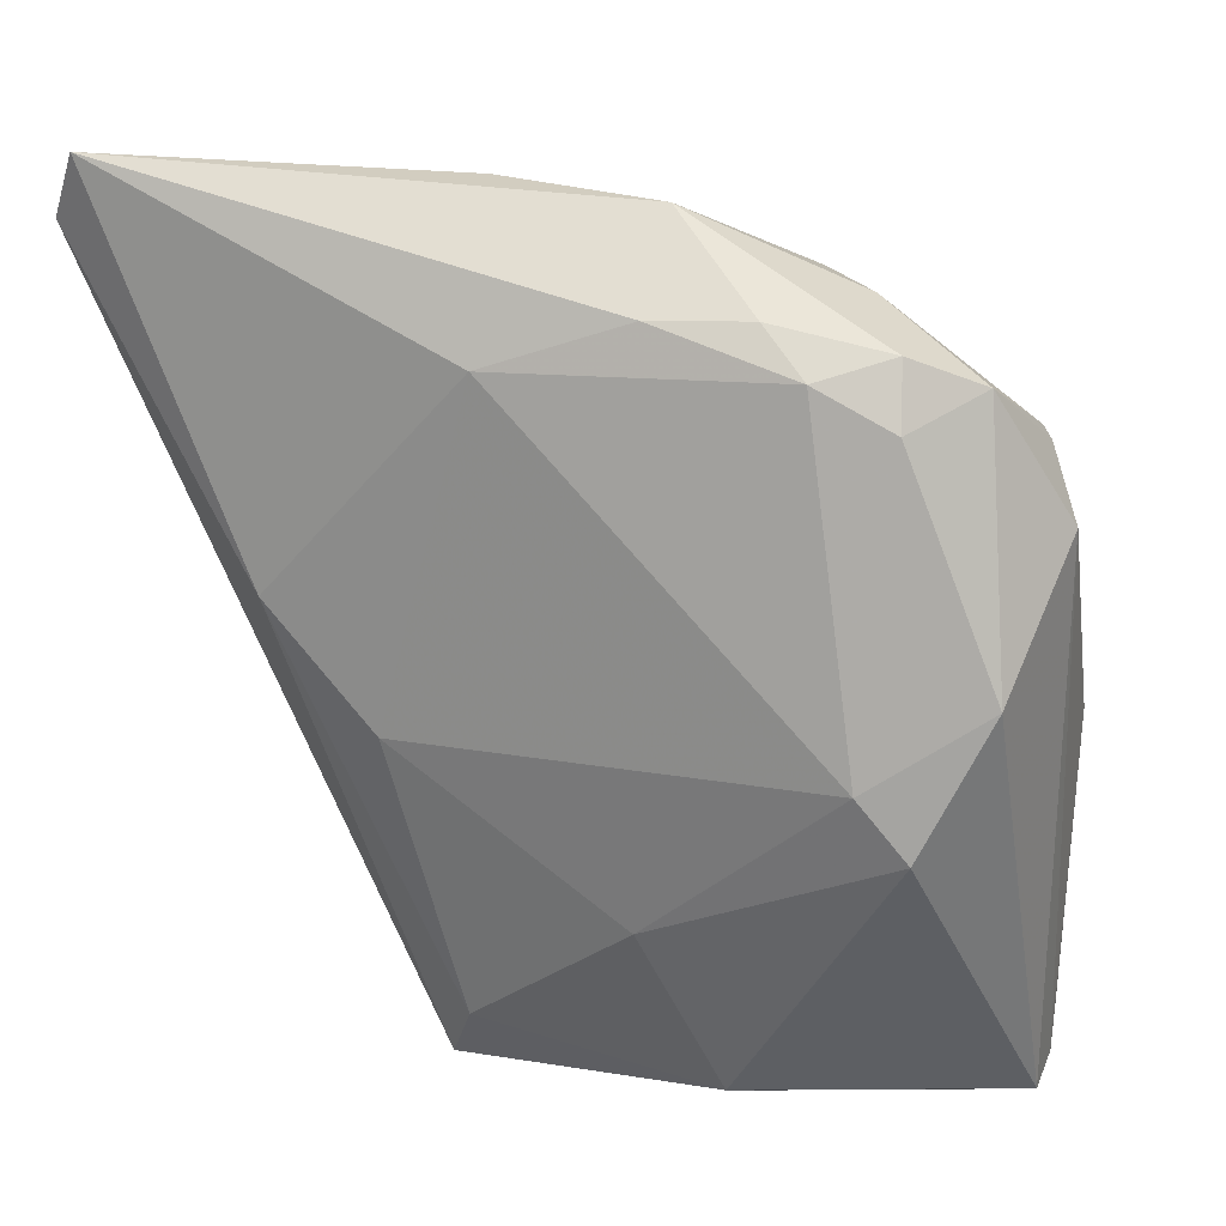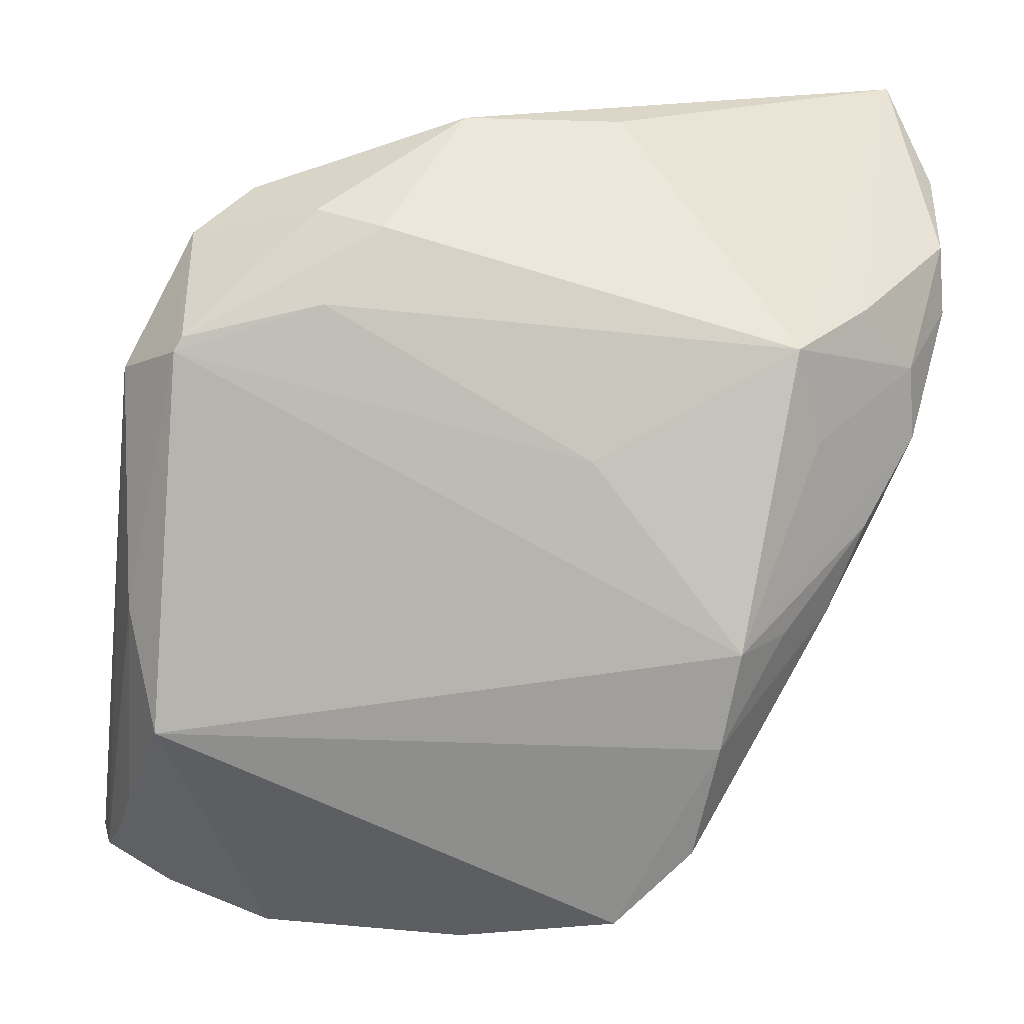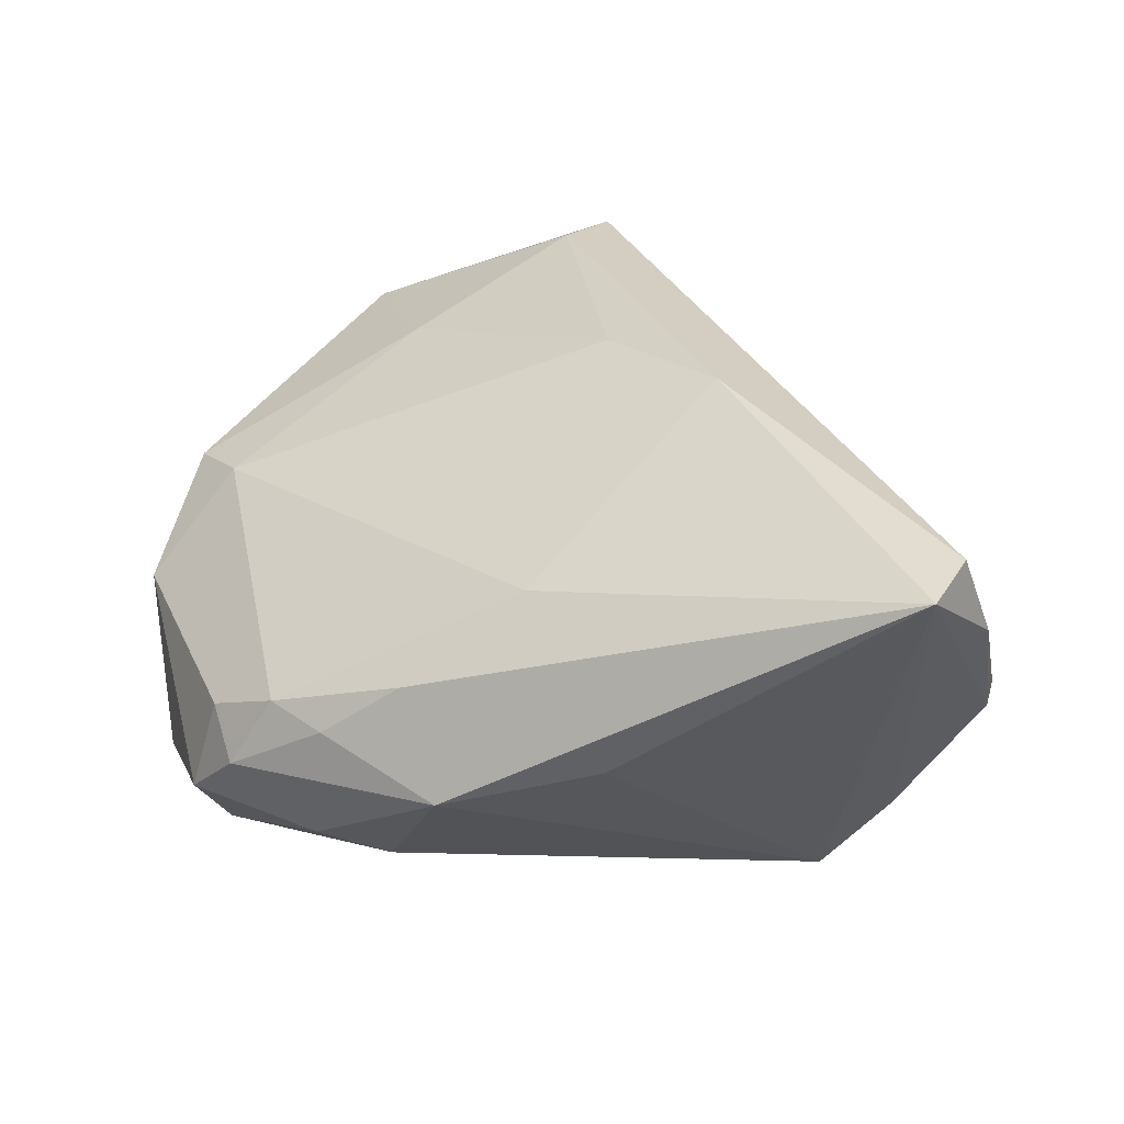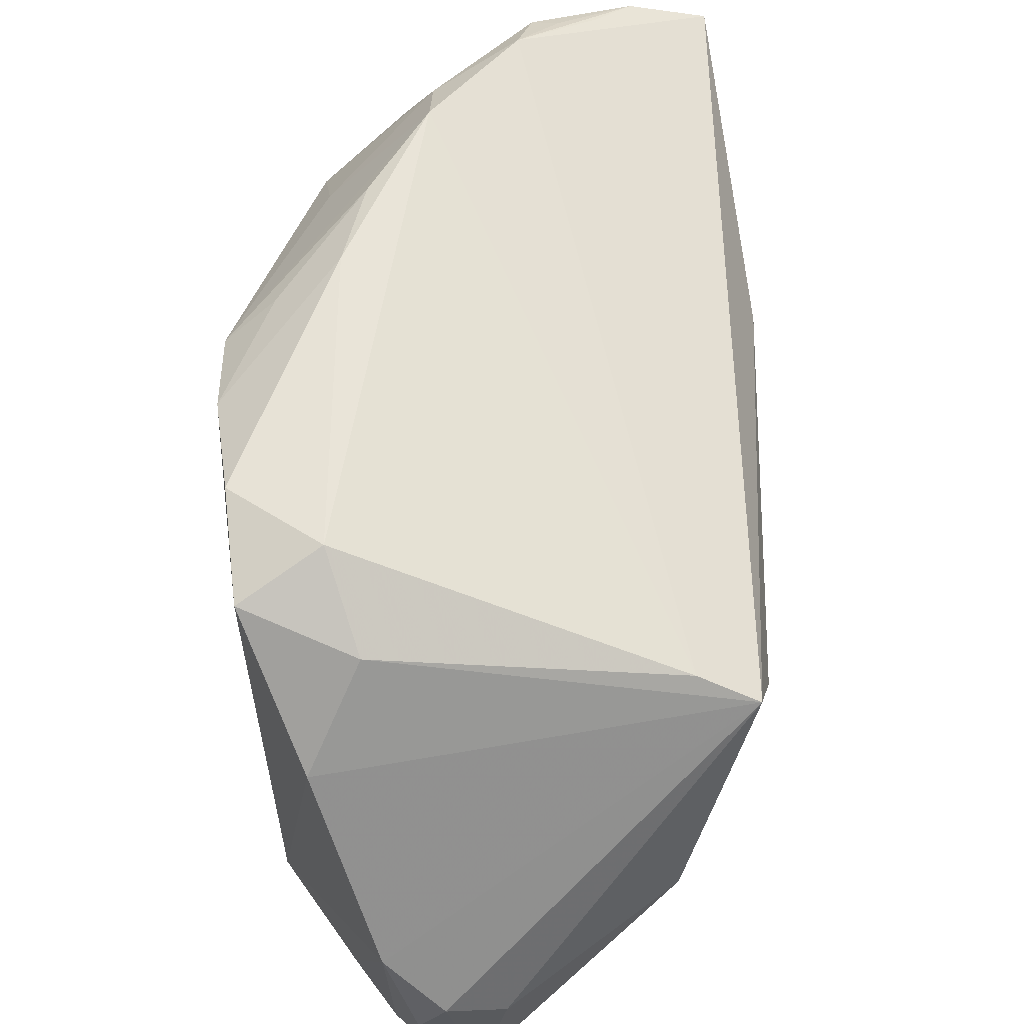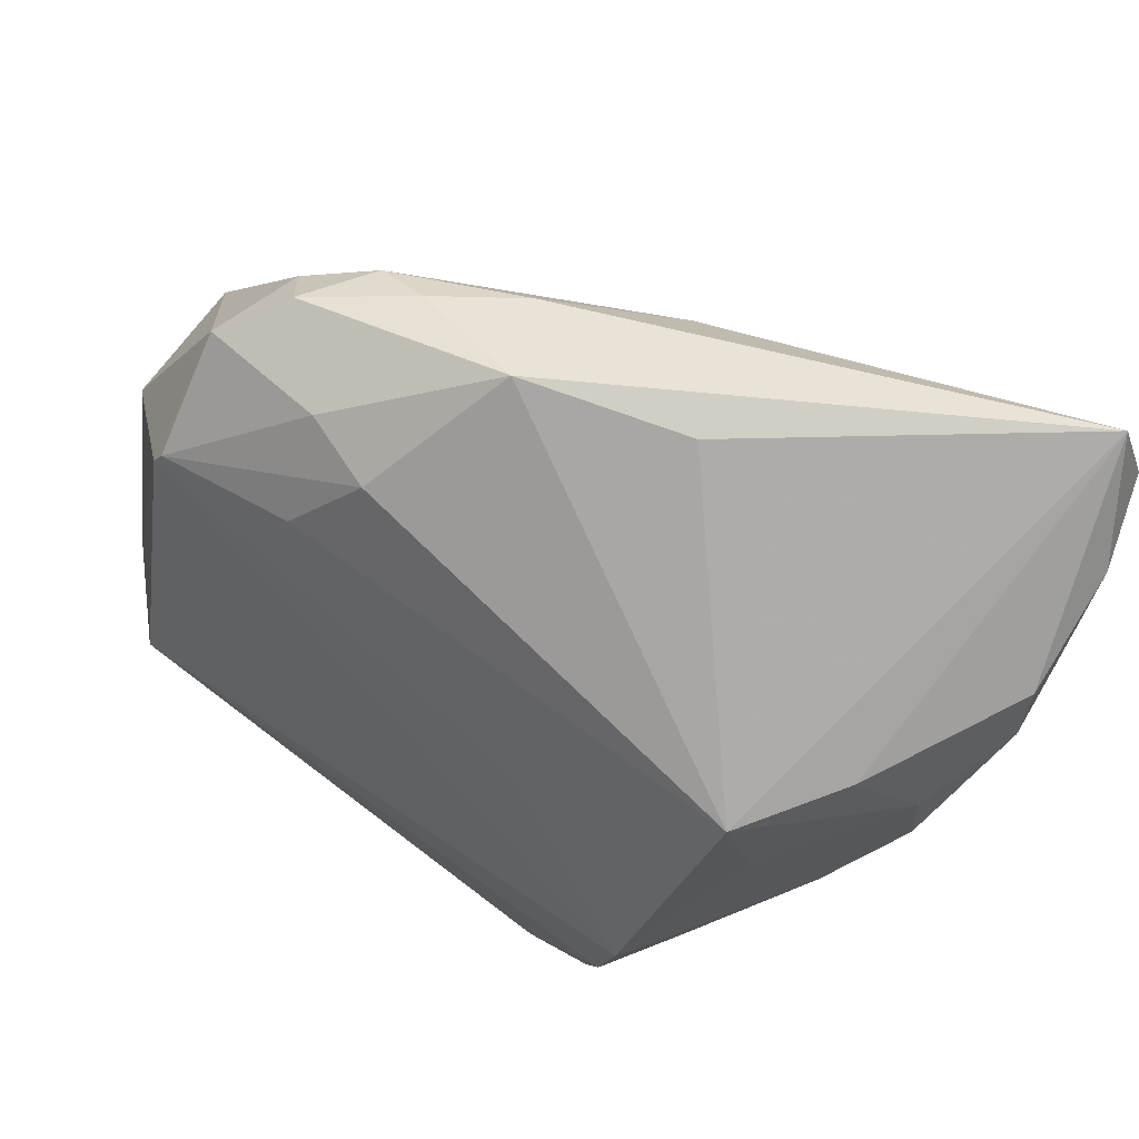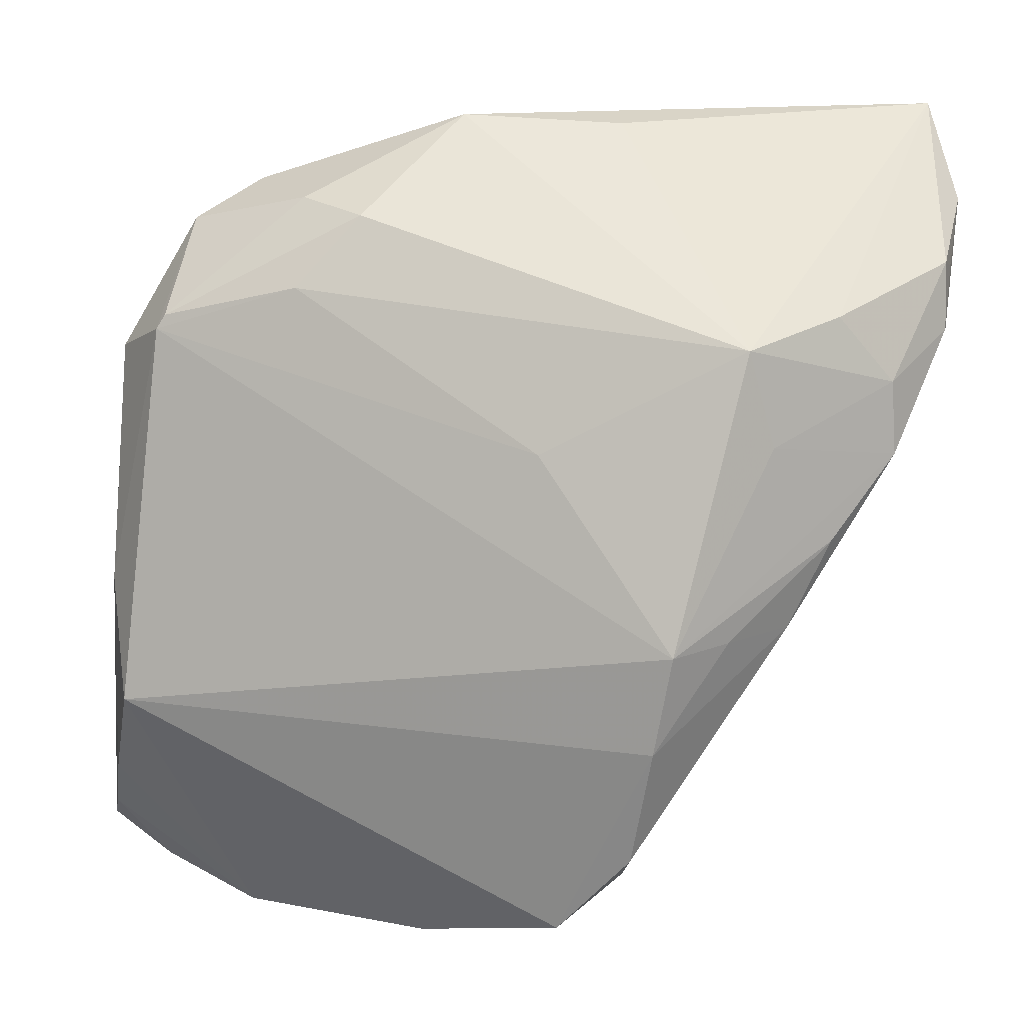
<metadata>
{"format":"obj","ext":"obj","renderer":"f3d","projection":"perspective","resolution":1024,"background":"white","views":[{"elev":36.8,"azim":40.5,"up":"+Y"},{"elev":17.7,"azim":-173.9,"up":"+Y"},{"elev":30.0,"azim":-170.4,"up":"+Z"},{"elev":-59.1,"azim":-85.7,"up":"+Y"},{"elev":69.6,"azim":-143.7,"up":"+Y"},{"elev":15.6,"azim":-161.4,"up":"+Y"}]}
</metadata>
<code>
v -0.04019 0.01789 -0.005072
v 0.03803 -0.002237 0.008113
v -0.02848 -0.004688 -0.02098
v -0.03605 0.00342 -0.01158
v -0.04319 0.02791 0.005365
v -0.02905 0.02262 -0.01771
v -0.01002 0.01228 -0.02216
v -0.0313 0.01328 -0.01648
v 0.03285 -0.03951 -0.002926
v -0.004395 -0.00098 0.02489
v -0.04365 0.02156 0.003884
v 0.01768 0.03385 -0.01175
v 0.03228 -0.01544 -0.02641
v -0.0355 0.02453 -0.008584
v -0.01691 -0.03197 -0.01573
v -0.01274 -0.03474 -0.02416
v 0.03681 0.01824 -0.01431
v 0.01601 0.03653 0.001409
v -0.04278 0.02853 0.01213
v 0.00423 -0.02792 0.02424
v -0.002365 -0.03527 0.01709
v 0.01783 -0.01447 0.01825
v 0.02141 0.03344 0.002294
v -0.00784 -0.0373 -0.01309
v 0.008516 0.03615 0.006835
v 0.0009304 -0.03545 0.02305
v -0.04005 0.0348 0.02388
v 0.01078 0.03272 -0.01413
v -0.04253 0.03265 0.01589
v 0.04026 0.009924 0.0002546
v 0.02534 -0.03077 0.01464
v 0.02444 -0.04129 -0.01424
v -0.0432 0.02708 0.008161
v -0.002031 0.03116 0.01501
v -0.03787 0.04141 0.02326
v 0.04199 -0.03482 -0.01112
v 0.02544 0.03448 -0.004426
v 0.03041 0.03096 -0.009912
v -0.02457 -0.004948 -0.02641
v 0.03315 0.003337 0.009666
v -0.01065 0.04056 0.002805
v 0.03532 -0.03849 -0.01186
v -0.03258 -0.00477 -0.01409
v 0.00332 -0.03953 -0.01911
v 0.03729 -0.02595 -0.01903
v -0.02279 -0.01469 -0.02641
v 0.04365 -0.03484 -0.006485
v 0.03984 -0.03178 -0.01484
v -0.01613 0.008913 0.02641
v 0.004441 0.04141 -0.001837
v -0.02029 -0.02637 -0.0248
v 0.03585 -0.004504 -0.02068
v 0.0297 0.02268 -0.01926
v 0.01602 0.02601 -0.0184
v 0.031 -0.04141 -0.00874
v 0.03046 0.02131 -0.01967
v 0.02811 0.02982 -0.001069
v -0.04069 0.01086 -0.005242
f 32 44 13
f 26 44 32
f 24 44 26
f 47 17 30
f 47 31 9
f 9 31 26
f 15 24 21
f 21 24 26
f 35 27 49
f 49 27 26
f 40 23 34
f 35 49 34
f 34 10 40
f 34 49 10
f 2 31 47
f 47 30 2
f 2 30 40
f 26 31 20
f 20 49 26
f 10 49 20
f 37 23 57
f 57 23 40
f 40 30 57
f 25 50 35
f 35 34 25
f 25 34 23
f 18 23 37
f 37 50 18
f 18 25 23
f 50 25 18
f 13 44 16
f 16 24 15
f 44 24 16
f 32 48 42
f 45 32 13
f 45 48 32
f 13 52 45
f 52 48 45
f 36 48 52
f 36 17 47
f 36 52 17
f 47 42 36
f 36 42 48
f 26 32 55
f 55 9 26
f 32 42 55
f 47 9 55
f 55 42 47
f 31 2 22
f 22 20 31
f 22 2 40
f 40 10 22
f 10 20 22
f 29 27 35
f 35 5 29
f 1 6 8
f 8 6 39
f 1 5 14
f 14 6 1
f 14 5 35
f 35 6 14
f 35 50 41
f 41 6 35
f 50 6 41
f 15 43 51
f 51 16 15
f 39 6 7
f 37 57 38
f 38 30 17
f 38 57 30
f 28 6 50
f 56 52 13
f 17 52 56
f 13 39 56
f 56 38 17
f 53 38 56
f 39 7 56
f 3 4 39
f 43 4 3
f 1 8 58
f 39 4 58
f 58 8 39
f 58 4 43
f 15 21 58
f 58 43 15
f 6 28 54
f 54 28 53
f 54 7 6
f 53 56 54
f 54 56 7
f 12 28 50
f 12 50 37
f 37 38 12
f 12 38 53
f 53 28 12
f 46 51 43
f 43 3 46
f 46 3 39
f 46 39 13
f 13 16 46
f 16 51 46
f 11 58 21
f 26 27 11
f 11 21 26
f 11 5 1
f 1 58 11
f 27 29 19
f 19 11 27
f 29 11 19
f 33 29 5
f 5 11 33
f 33 11 29

</code>
